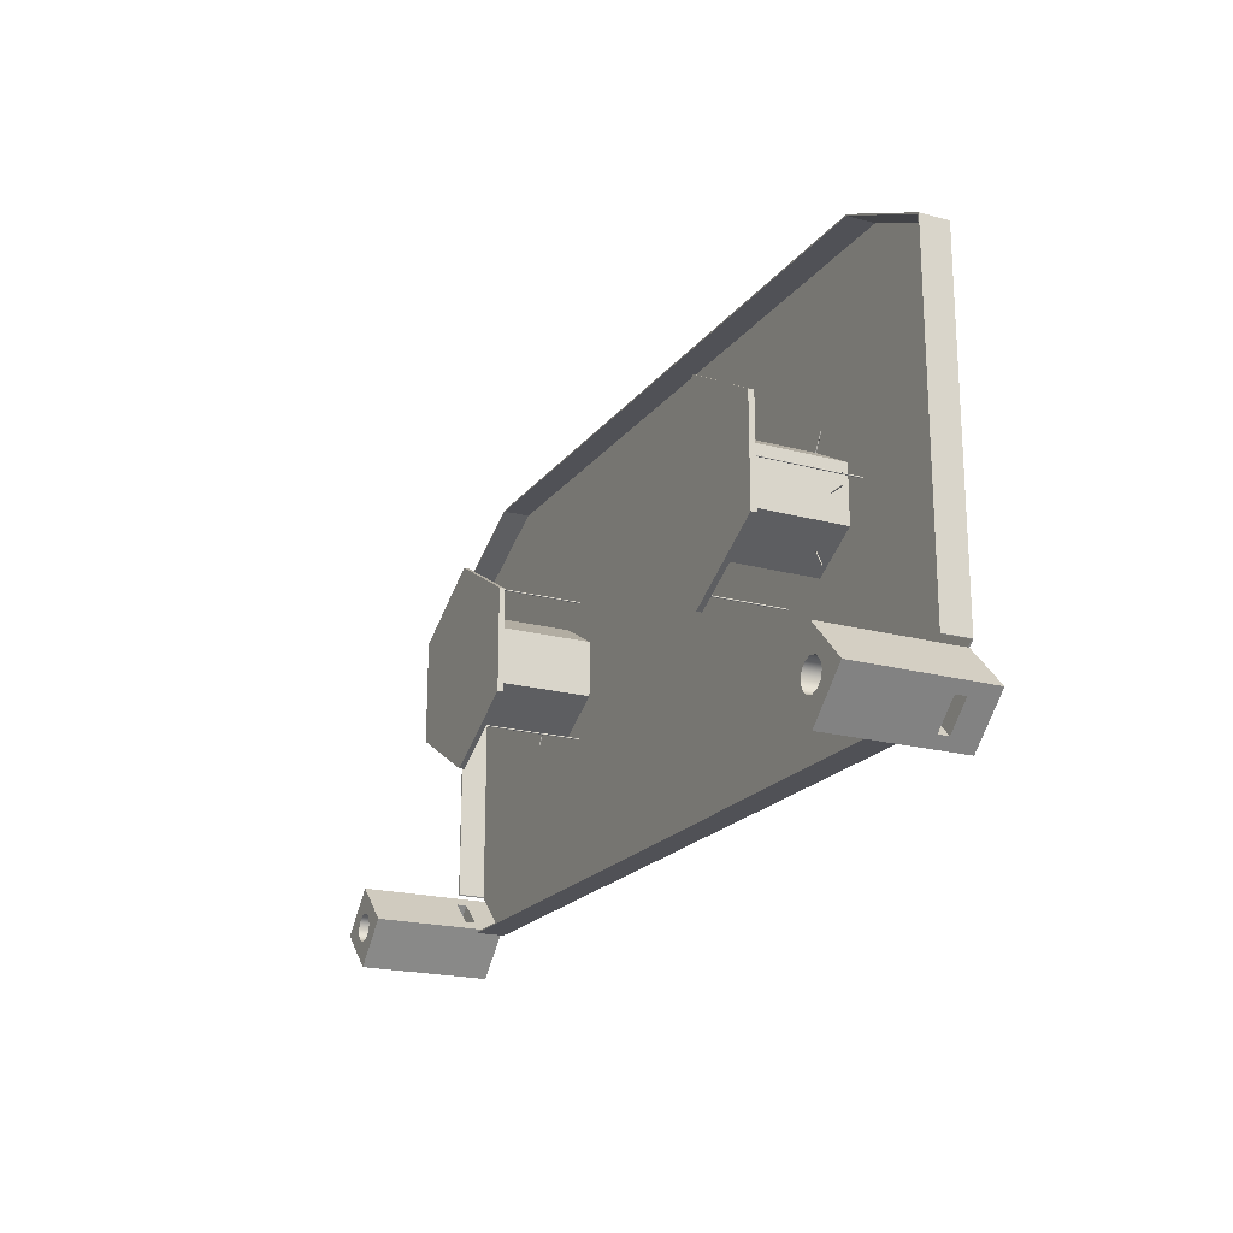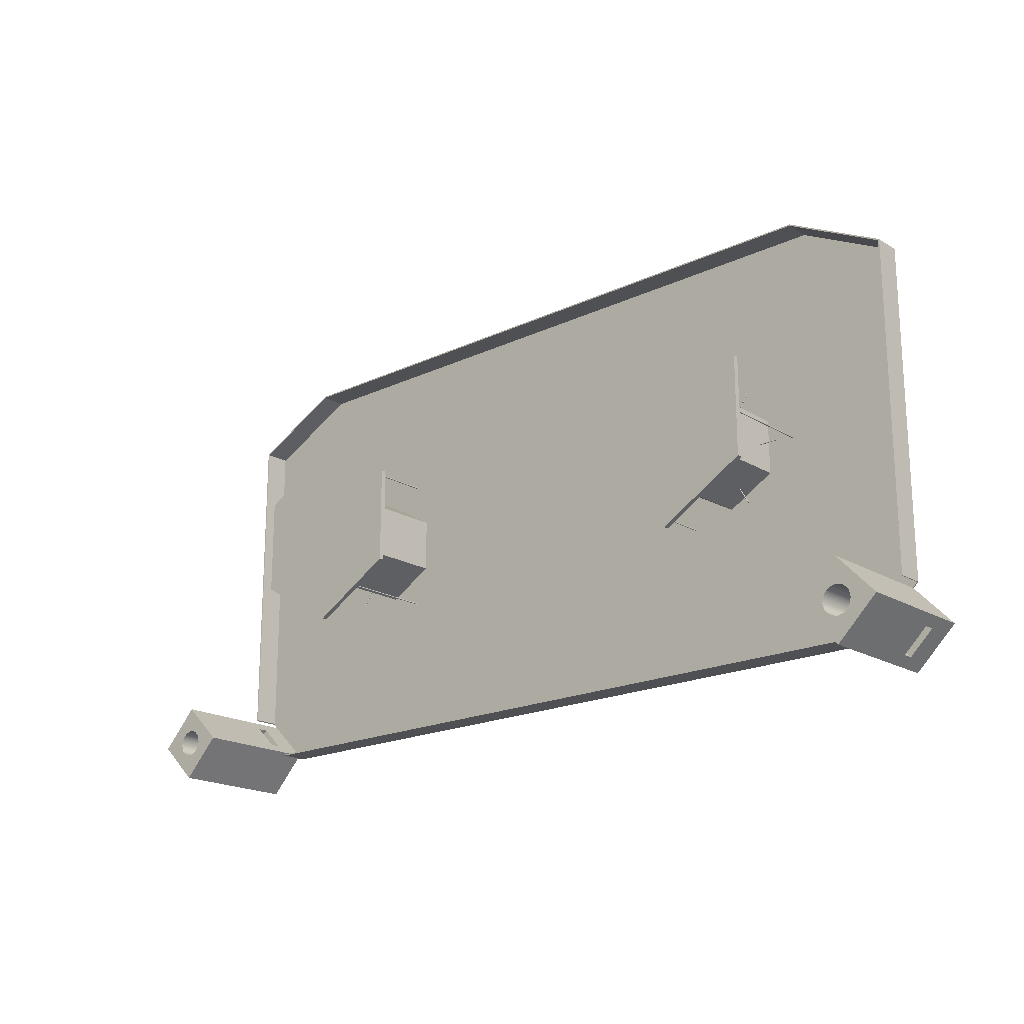
<metadata>
{"format":"obj","ext":"obj","renderer":"f3d","projection":"perspective","resolution":1024,"background":"white","views":[{"elev":-20.3,"azim":-116.3,"up":"+Z"},{"elev":-19.1,"azim":-138.3,"up":"+Z"}]}
</metadata>
<code>
g Solid1
v -678.1 -1 -322.2
v -678.1 97 -322.2
v -671.6 18 -328.5
v -671.6 25.75 -328.5
v -659.1 25.75 -321.6
v -659.1 97 -321.6
v -657.7 25.75 -327
v -657.7 25.75 -316.2
v -657.7 97 -327
v -657.7 97 -316.2
v -654.2 18 -345.1
v -654.2 25.75 -345.1
v -653.7 25.75 -330.9
v -653.7 25.75 -312.3
v -653.7 97 -330.9
v -653.7 97 -312.3
v -653 -1 -288.1
v -653 -1 -36.47
v -653 20 -288.1
v -653 20 -36.47
v -652.7 0 -288.4
v -652.7 20 -288.4
v -652 0 -287.7
v -652 0 -37.09
v -652 20 -287.7
v -652 20 -37.09
v -649 -1 -291.9
v -649 0 -291.9
v -649 97 -291.9
v -648.4 25.75 -332.3
v -648.4 25.75 -310.9
v -648.4 97 -332.3
v -648.4 97 -310.9
v -647.7 -1 -351.3
v -647.7 97 -351.3
v -643 25.75 -330.9
v -643 25.75 -312.3
v -643 97 -330.9
v -643 97 -312.3
v -642.5 18 -298.1
v -642.5 25.75 -298.1
v -639.1 25.75 -327
v -639.1 25.75 -316.2
v -639.1 97 -327
v -639.1 97 -316.2
v -637.6 25.75 -321.6
v -637.6 97 -321.6
v -625.2 18 -314.7
v -625.2 25.75 -314.7
v -618.7 -1 -320.9
v -618.7 0 -320.9
v -618.7 97 -320.9
v -615 0 -324.5
v -615 20 -324.5
v -614.7 -1 -324.7
v -614.7 20 -324.7
v -614.3 0 -323.8
v -614.3 20 -323.8
v -578.4 -1 1
v -578.4 20 1
v -578.2 0 0
v -578.2 20 0
v -567.8 80 -198.5
v -567.8 80 -122.8
v -567.8 84 -198.5
v -567.8 84 -122.8
v -562.3 5 -160.8
v -562.3 5 -160.5
v -562.3 80 -160.8
v -562.3 80 -160.5
v -562.1 5 -161.1
v -562.1 5 -160.2
v -562.1 80 -161.1
v -562.1 80 -160.2
v -561.8 5 -161.2
v -561.8 5 -160.2
v -561.8 80 -161.2
v -561.8 80 -160.2
v -561.5 5 -161
v -561.5 5 -160.4
v -561.5 80 -161
v -561.5 80 -160.4
v -561.4 5 -160.7
v -561.4 80 -160.7
v -551.8 11.7 -162.2
v -551.8 11.75 -162.5
v -551.8 11.83 -162
v -551.8 11.94 -162.6
v -551.8 12.07 -161.9
v -551.8 12.19 -162.6
v -551.8 12.31 -162
v -551.8 12.39 -162.5
v -551.8 12.43 -162.2
v -537.8 0 -181.2
v -537.8 0 -140.2
v -537.8 11.7 -162.2
v -537.8 11.75 -162.5
v -537.8 11.83 -162
v -537.8 11.94 -162.6
v -537.8 12.07 -161.9
v -537.8 12.19 -162.6
v -537.8 12.31 -162
v -537.8 12.39 -162.5
v -537.8 12.43 -162.2
v -537.8 80 -181.2
v -537.8 80 -140.2
v -528.7 11.94 -118.7
v -528.7 12.19 -118.7
v -528.6 11.75 -118.7
v -528.6 12.39 -118.7
v -528.4 11.7 -118.5
v -528.4 12.43 -118.5
v -528.2 11.83 -118.4
v -528.2 12.31 -118.4
v -528.1 12.07 -118.4
v -525.9 12.07 -204.2
v -525.9 11.83 -204.2
v -525.9 12.31 -204.2
v -525.7 11.7 -204.4
v -525.7 12.43 -204.4
v -525.5 11.75 -204.5
v -525.5 12.39 -204.5
v -525.3 11.94 -204.6
v -525.3 12.19 -204.6
v -521.7 11.94 -130.9
v -521.7 12.19 -130.9
v -521.6 11.75 -130.8
v -521.6 12.39 -130.8
v -521.4 11.7 -130.7
v -521.4 12.43 -130.7
v -521.2 11.83 -130.6
v -521.2 12.31 -130.6
v -521.1 12.07 -130.5
v -518.9 12.07 -192.1
v -518.9 11.83 -192.1
v -518.9 12.31 -192.1
v -518.7 11.7 -192.2
v -518.7 12.43 -192.2
v -518.5 11.75 -192.4
v -518.5 12.39 -192.4
v -518.3 11.94 -192.4
v -518.3 12.19 -192.4
v -502.2 0 -201.7
v -502.2 0 -119.6
v -502.2 80 -236.4
v -502.2 80 -201.7
v -502.2 80 -119.6
v -502.2 80 -84.99
v -502.2 84 -236.4
v -502.2 84 -84.99
v -472.9 5 -212.5
v -472.9 5 -212.1
v -472.9 5 -109.2
v -472.9 5 -108.9
v -472.9 80 -212.5
v -472.9 80 -212.1
v -472.9 80 -109.2
v -472.9 80 -108.9
v -472.7 5 -212.7
v -472.7 5 -211.9
v -472.7 5 -109.5
v -472.7 5 -108.6
v -472.7 80 -212.7
v -472.7 80 -211.9
v -472.7 80 -109.5
v -472.7 80 -108.6
v -472.4 5 -212.8
v -472.4 5 -211.8
v -472.4 5 -109.5
v -472.4 5 -108.6
v -472.4 80 -212.8
v -472.4 80 -211.8
v -472.4 80 -109.5
v -472.4 80 -108.6
v -472.1 5 -212.6
v -472.1 5 -212
v -472.1 5 -109.4
v -472.1 5 -108.7
v -472.1 80 -212.6
v -472.1 80 -212
v -472.1 80 -109.4
v -472.1 80 -108.7
v -471.9 5 -212.3
v -471.9 5 -109.1
v -471.9 80 -212.3
v -471.9 80 -109.1
v -466.7 0 -181.2
v -466.7 0 -140.2
v -466.7 80 -181.2
v -466.7 80 -140.2
v -436.7 80 -198.5
v -436.7 80 -122.8
v -436.7 84 -198.5
v -436.7 84 -122.8
v -215.3 80 -198.5
v -215.3 80 -122.8
v -215.3 84 -198.5
v -215.3 84 -122.8
v -185.3 0 -181.2
v -185.3 0 -140.2
v -185.3 80 -181.2
v -185.3 80 -140.2
v -180.1 5 -212.3
v -180.1 5 -109.1
v -180.1 80 -212.3
v -180.1 80 -109.1
v -179.9 5 -212.6
v -179.9 5 -212
v -179.9 5 -109.4
v -179.9 5 -108.7
v -179.9 80 -212.6
v -179.9 80 -212
v -179.9 80 -109.4
v -179.9 80 -108.7
v -179.6 5 -212.8
v -179.6 5 -211.8
v -179.6 5 -109.5
v -179.6 5 -108.6
v -179.6 80 -212.8
v -179.6 80 -211.8
v -179.6 80 -109.5
v -179.6 80 -108.6
v -179.3 5 -212.7
v -179.3 5 -211.9
v -179.3 5 -109.5
v -179.3 5 -108.6
v -179.3 80 -212.7
v -179.3 80 -211.9
v -179.3 80 -109.5
v -179.3 80 -108.6
v -179.1 5 -212.5
v -179.1 5 -212.1
v -179.1 5 -109.2
v -179.1 5 -108.9
v -179.1 80 -212.5
v -179.1 80 -212.1
v -179.1 80 -109.2
v -179.1 80 -108.9
v -149.8 0 -201.7
v -149.8 0 -119.6
v -149.8 80 -236.4
v -149.8 80 -201.7
v -149.8 80 -119.6
v -149.8 80 -84.99
v -149.8 84 -236.4
v -149.8 84 -84.99
v -133.7 11.94 -192.4
v -133.7 12.19 -192.4
v -133.5 11.75 -192.4
v -133.5 12.39 -192.4
v -133.3 11.7 -192.2
v -133.3 12.43 -192.2
v -133.1 11.83 -192.1
v -133.1 12.31 -192.1
v -133.1 12.07 -192.1
v -130.9 12.07 -130.5
v -130.8 11.83 -130.6
v -130.8 12.31 -130.6
v -130.6 11.7 -130.7
v -130.6 12.43 -130.7
v -130.4 11.75 -130.8
v -130.4 12.39 -130.8
v -130.3 11.94 -130.9
v -130.3 12.19 -130.9
v -126.7 11.94 -204.6
v -126.7 12.19 -204.6
v -126.5 11.75 -204.5
v -126.5 12.39 -204.5
v -126.3 11.7 -204.4
v -126.3 12.43 -204.4
v -126.1 11.83 -204.2
v -126.1 12.31 -204.2
v -126.1 12.07 -204.2
v -123.9 12.07 -118.4
v -123.8 11.83 -118.4
v -123.8 12.31 -118.4
v -123.6 11.7 -118.5
v -123.6 12.43 -118.5
v -123.4 11.75 -118.7
v -123.4 12.39 -118.7
v -123.3 11.94 -118.7
v -123.3 12.19 -118.7
v -114.2 0 -181.2
v -114.2 0 -140.2
v -114.2 11.7 -162.2
v -114.2 11.75 -162.5
v -114.2 11.83 -162
v -114.2 11.94 -162.6
v -114.2 12.07 -161.9
v -114.2 12.19 -162.6
v -114.2 12.31 -162
v -114.2 12.39 -162.5
v -114.2 12.43 -162.2
v -114.2 80 -181.2
v -114.2 80 -140.2
v -100.2 11.7 -162.2
v -100.2 11.75 -162.5
v -100.2 11.83 -162
v -100.2 11.94 -162.6
v -100.2 12.07 -161.9
v -100.2 12.19 -162.6
v -100.2 12.31 -162
v -100.2 12.39 -162.5
v -100.2 12.43 -162.2
v -90.65 5 -160.7
v -90.65 80 -160.7
v -90.53 5 -161
v -90.53 5 -160.4
v -90.53 80 -161
v -90.53 80 -160.4
v -90.23 5 -161.2
v -90.23 5 -160.2
v -90.23 80 -161.2
v -90.23 80 -160.2
v -89.9 5 -161.1
v -89.9 5 -160.2
v -89.9 80 -161.1
v -89.9 80 -160.2
v -89.68 5 -160.8
v -89.68 5 -160.5
v -89.68 80 -160.8
v -89.68 80 -160.5
v -84.21 80 -198.5
v -84.21 80 -122.8
v -84.21 84 -198.5
v -84.21 84 -122.8
v -73.81 0 0
v -73.81 20 0
v -73.57 -1 1
v -73.57 20 1
v -37.69 0 -323.8
v -37.69 20 -323.8
v -37.29 -1 -324.7
v -37.29 20 -324.7
v -37 0 -324.5
v -37 20 -324.5
v -33.32 -1 -320.9
v -33.32 0 -320.9
v -33.32 97 -320.9
v -26.82 18 -314.7
v -26.82 25.75 -314.7
v -14.37 25.75 -321.6
v -14.37 97 -321.6
v -12.93 25.75 -327
v -12.93 25.75 -316.2
v -12.93 97 -327
v -12.93 97 -316.2
v -9.486 18 -298.1
v -9.486 25.75 -298.1
v -8.994 25.75 -330.9
v -8.994 25.75 -312.3
v -8.994 97 -330.9
v -8.994 97 -312.3
v -4.271 -1 -351.3
v -4.271 97 -351.3
v -3.624 25.75 -332.3
v -3.624 25.75 -310.9
v -3.624 97 -332.3
v -3.624 97 -310.9
v -2.976 -1 -291.9
v -2.976 0 -291.9
v -2.976 97 -291.9
v 0 0 -287.7
v 0 0 -37.09
v 0 20 -287.7
v 0 20 -37.09
v 0.6915 0 -288.4
v 0.6915 20 -288.4
v 1 -1 -288.1
v 1 -1 -36.47
v 1 20 -288.1
v 1 20 -36.47
v 1.747 25.75 -330.9
v 1.747 25.75 -312.3
v 1.747 97 -330.9
v 1.747 97 -312.3
v 2.221 18 -345.1
v 2.221 25.75 -345.1
v 5.679 25.75 -327
v 5.679 25.75 -316.2
v 5.679 97 -327
v 5.679 97 -316.2
v 7.118 25.75 -321.6
v 7.118 97 -321.6
v 19.56 18 -328.5
v 19.56 25.75 -328.5
v 26.07 -1 -322.2
v 26.07 97 -322.2
f 332 331 336
f 336 331 335
f 363 365 367
f 367 365 368
f 386 373 378
f 378 373 356
f 378 356 350
f 349 380 386
f 386 380 383
f 386 383 379
f 341 351 349
f 349 351 357
f 349 357 374
f 378 344 341
f 341 344 342
f 341 342 345
f 345 351 341
f 374 380 349
f 379 373 386
f 350 344 378
f 385 377 348
f 348 377 340
f 377 378 340
f 340 378 341
f 386 385 349
f 349 385 348
f 344 346 342
f 342 346 343
f 342 343 345
f 345 343 347
f 345 347 351
f 351 347 353
f 351 353 357
f 357 353 359
f 357 359 374
f 374 359 376
f 374 376 380
f 380 376 382
f 380 382 383
f 383 382 384
f 383 384 379
f 379 384 381
f 379 381 373
f 373 381 375
f 373 375 356
f 356 375 358
f 356 358 350
f 350 358 352
f 350 352 344
f 344 352 346
f 336 334 332
f 332 334 56
f 332 56 58
f 58 56 54
f 361 367 360
f 360 367 369
f 369 367 371
f 371 367 368
f 336 335 334
f 334 335 333
f 333 335 337
f 337 335 338
f 378 377 354
f 354 377 385
f 354 385 387
f 387 385 386
f 387 386 388
f 388 386 355
f 355 386 378
f 355 378 354
f 337 338 354
f 354 338 355
f 355 338 339
f 362 349 361
f 361 349 348
f 361 348 338
f 338 348 340
f 338 340 341
f 362 339 349
f 349 339 341
f 341 339 338
f 360 387 361
f 361 387 388
f 361 388 362
f 347 343 339
f 339 343 346
f 339 346 355
f 355 346 352
f 355 352 358
f 358 375 355
f 355 375 388
f 388 375 381
f 388 381 384
f 384 382 388
f 388 382 362
f 362 382 376
f 362 376 359
f 359 353 362
f 362 353 339
f 339 353 347
f 308 310 305
f 305 310 306
f 305 306 307
f 307 306 309
f 307 309 311
f 311 309 313
f 311 313 315
f 315 313 317
f 315 317 319
f 319 317 321
f 319 321 320
f 320 321 322
f 320 322 316
f 316 322 318
f 316 318 312
f 312 318 314
f 312 314 308
f 308 314 310
f 305 307 308
f 308 307 312
f 312 307 311
f 312 311 316
f 316 311 315
f 316 315 320
f 320 315 319
f 210 214 204
f 204 214 206
f 204 206 209
f 209 206 213
f 209 213 217
f 217 213 221
f 217 221 225
f 225 221 229
f 225 229 233
f 233 229 237
f 233 237 234
f 234 237 238
f 234 238 226
f 226 238 230
f 226 230 218
f 218 230 222
f 218 222 210
f 210 222 214
f 204 209 210
f 210 209 218
f 218 209 217
f 218 217 226
f 226 217 225
f 226 225 234
f 234 225 233
f 208 212 203
f 203 212 205
f 203 205 207
f 207 205 211
f 207 211 215
f 215 211 219
f 215 219 223
f 223 219 227
f 223 227 231
f 231 227 235
f 231 235 232
f 232 235 236
f 232 236 224
f 224 236 228
f 224 228 216
f 216 228 220
f 216 220 208
f 208 220 212
f 203 207 208
f 208 207 216
f 216 207 215
f 216 215 224
f 224 215 223
f 224 223 232
f 232 223 231
f 310 295 306
f 306 295 294
f 306 294 309
f 309 294 313
f 313 294 323
f 313 323 317
f 317 323 321
f 321 323 324
f 321 324 322
f 322 324 318
f 318 324 314
f 314 324 295
f 314 295 310
f 213 206 196
f 196 206 214
f 196 214 244
f 244 214 222
f 244 222 230
f 230 238 244
f 244 238 243
f 244 243 295
f 238 237 243
f 243 237 229
f 243 229 202
f 202 229 221
f 202 221 213
f 202 213 196
f 211 205 195
f 195 205 212
f 195 212 201
f 201 212 220
f 201 220 228
f 201 228 242
f 242 228 236
f 242 236 235
f 242 235 241
f 241 235 227
f 241 227 219
f 219 211 241
f 241 211 195
f 196 195 202
f 202 195 201
f 242 241 294
f 294 241 323
f 324 244 295
f 244 324 246
f 246 324 326
f 324 323 326
f 326 323 325
f 323 241 325
f 325 241 245
f 241 195 245
f 245 195 197
f 195 196 197
f 197 196 198
f 196 244 198
f 198 244 246
f 197 198 245
f 245 198 246
f 245 246 325
f 325 246 326
f 302 291 300
f 300 291 289
f 300 289 298
f 298 289 287
f 298 287 296
f 296 287 285
f 296 285 297
f 297 285 286
f 297 286 299
f 299 286 288
f 299 288 301
f 301 288 290
f 301 290 303
f 303 290 292
f 303 292 304
f 304 292 293
f 304 293 302
f 302 293 291
f 298 299 300
f 300 299 301
f 300 301 302
f 302 301 303
f 302 303 304
f 296 297 298
f 298 297 299
f 200 240 202
f 202 240 243
f 253 255 283
f 283 255 254
f 283 254 294
f 294 254 252
f 294 252 242
f 242 252 250
f 242 250 248
f 242 248 239
f 239 248 247
f 239 247 249
f 249 251 239
f 239 251 283
f 283 251 253
f 287 289 284
f 284 289 291
f 284 291 295
f 295 291 293
f 295 293 294
f 294 293 292
f 294 292 290
f 294 290 283
f 283 290 288
f 283 288 286
f 286 285 283
f 283 285 284
f 284 285 287
f 257 256 240
f 240 256 258
f 240 258 243
f 243 258 260
f 243 260 295
f 295 260 262
f 295 262 264
f 295 264 284
f 284 264 263
f 284 263 261
f 261 259 284
f 284 259 240
f 240 259 257
f 239 199 242
f 242 199 201
f 199 200 201
f 201 200 202
f 57 58 53
f 53 58 54
f 25 23 22
f 22 23 21
f 368 365 371
f 371 365 366
f 371 366 372
f 372 366 328
f 372 328 330
f 330 328 60
f 60 328 62
f 60 62 20
f 20 62 26
f 20 26 19
f 19 26 25
f 19 25 22
f 22 21 19
f 19 21 17
f 17 21 27
f 27 21 28
f 51 53 50
f 50 53 55
f 55 53 56
f 56 53 54
f 11 3 48
f 48 3 40
f 12 11 49
f 49 11 48
f 12 13 4
f 4 13 7
f 4 7 5
f 49 42 12
f 12 42 36
f 12 36 30
f 41 37 49
f 49 37 43
f 49 43 46
f 4 8 41
f 41 8 14
f 41 14 31
f 46 42 49
f 30 13 12
f 5 8 4
f 31 37 41
f 3 4 40
f 40 4 41
f 43 45 46
f 46 45 47
f 46 47 42
f 42 47 44
f 42 44 36
f 36 44 38
f 36 38 30
f 30 38 32
f 30 32 13
f 13 32 15
f 13 15 7
f 7 15 9
f 7 9 5
f 5 9 6
f 5 6 8
f 8 6 10
f 8 10 14
f 14 10 16
f 14 16 31
f 31 16 33
f 31 33 37
f 37 33 39
f 37 39 43
f 43 39 45
f 79 81 83
f 83 81 84
f 83 84 80
f 80 84 82
f 80 82 76
f 76 82 78
f 76 78 72
f 72 78 74
f 72 74 68
f 68 74 70
f 68 70 67
f 67 70 69
f 67 69 71
f 71 69 73
f 71 73 75
f 75 73 77
f 75 77 79
f 79 77 81
f 83 80 79
f 79 80 75
f 75 80 76
f 75 76 71
f 71 76 72
f 71 72 67
f 67 72 68
f 177 181 184
f 184 181 186
f 184 186 178
f 178 186 182
f 178 182 170
f 170 182 174
f 170 174 162
f 162 174 166
f 162 166 154
f 154 166 158
f 154 158 153
f 153 158 157
f 153 157 161
f 161 157 165
f 161 165 169
f 169 165 173
f 169 173 177
f 177 173 181
f 184 178 177
f 177 178 169
f 169 178 170
f 169 170 161
f 161 170 162
f 161 162 153
f 153 162 154
f 175 179 183
f 183 179 185
f 183 185 176
f 176 185 180
f 176 180 168
f 168 180 172
f 168 172 160
f 160 172 164
f 160 164 152
f 152 164 156
f 152 156 151
f 151 156 155
f 151 155 159
f 159 155 163
f 159 163 167
f 167 163 171
f 167 171 175
f 175 171 179
f 183 176 175
f 175 176 167
f 167 176 168
f 167 168 159
f 159 168 160
f 159 160 151
f 151 160 152
f 81 105 84
f 84 105 106
f 84 106 82
f 82 106 78
f 78 106 64
f 78 64 74
f 74 64 70
f 70 64 63
f 70 63 69
f 69 63 73
f 73 63 77
f 77 63 105
f 77 105 81
f 182 186 192
f 192 186 181
f 192 181 190
f 190 181 173
f 190 173 165
f 190 165 147
f 147 165 157
f 147 157 158
f 147 158 148
f 148 158 166
f 148 166 174
f 174 182 148
f 148 182 192
f 180 185 191
f 191 185 179
f 191 179 145
f 145 179 171
f 145 171 163
f 163 155 145
f 145 155 146
f 145 146 105
f 155 156 146
f 146 156 164
f 146 164 189
f 189 164 172
f 189 172 180
f 189 180 191
f 147 148 106
f 106 148 64
f 63 145 105
f 191 192 189
f 189 192 190
f 64 148 66
f 66 148 150
f 63 64 65
f 65 64 66
f 145 63 149
f 149 63 65
f 191 145 193
f 193 145 149
f 192 191 194
f 194 191 193
f 148 192 150
f 150 192 194
f 194 193 150
f 150 193 149
f 150 149 66
f 66 149 65
f 117 135 116
f 116 135 134
f 116 134 118
f 118 134 136
f 118 136 120
f 120 136 138
f 120 138 122
f 122 138 140
f 122 140 124
f 124 140 142
f 124 142 123
f 123 142 141
f 123 141 121
f 121 141 139
f 121 139 119
f 119 139 137
f 119 137 117
f 117 137 135
f 118 124 116
f 116 124 123
f 116 123 117
f 117 123 121
f 117 121 119
f 120 122 118
f 118 122 124
f 113 131 115
f 115 131 133
f 115 133 114
f 114 133 132
f 114 132 112
f 112 132 130
f 112 130 110
f 110 130 128
f 110 128 108
f 108 128 126
f 108 126 107
f 107 126 125
f 107 125 109
f 109 125 127
f 109 127 111
f 111 127 129
f 111 129 113
f 113 129 131
f 114 108 115
f 115 108 107
f 115 107 113
f 113 107 109
f 113 109 111
f 112 110 114
f 114 110 108
f 87 98 89
f 89 98 100
f 89 100 91
f 91 100 102
f 91 102 93
f 93 102 104
f 93 104 92
f 92 104 103
f 92 103 90
f 90 103 101
f 90 101 88
f 88 101 99
f 88 99 86
f 86 99 97
f 86 97 85
f 85 97 96
f 85 96 87
f 87 96 98
f 91 90 89
f 89 90 88
f 89 88 87
f 87 88 86
f 87 86 85
f 93 92 91
f 91 92 90
f 41 28 40
f 40 28 51
f 40 51 48
f 48 51 49
f 49 51 52
f 49 52 41
f 41 52 29
f 41 29 28
f 4 35 12
f 12 35 34
f 12 34 11
f 11 34 3
f 3 34 1
f 3 1 4
f 4 1 2
f 4 2 35
f 50 34 51
f 51 34 35
f 51 35 52
f 27 28 1
f 1 28 2
f 2 28 29
f 44 47 52
f 52 47 45
f 52 45 39
f 52 39 29
f 29 39 33
f 29 33 16
f 16 10 29
f 29 10 2
f 2 10 6
f 2 6 9
f 9 15 2
f 2 15 35
f 35 15 32
f 35 32 38
f 38 44 35
f 35 44 52
f 144 188 147
f 147 188 190
f 132 133 144
f 144 133 131
f 144 131 129
f 144 129 95
f 95 129 127
f 95 127 125
f 125 126 95
f 95 126 106
f 106 126 128
f 106 128 130
f 106 130 147
f 147 130 132
f 147 132 144
f 102 100 95
f 95 100 98
f 95 98 96
f 95 96 94
f 94 96 97
f 94 97 99
f 99 101 94
f 94 101 105
f 105 101 103
f 105 103 104
f 105 104 106
f 106 104 102
f 106 102 95
f 136 134 94
f 94 134 135
f 94 135 137
f 94 137 143
f 143 137 139
f 143 139 141
f 141 142 143
f 143 142 146
f 146 142 140
f 146 140 138
f 146 138 105
f 105 138 136
f 105 136 94
f 187 143 189
f 189 143 146
f 188 187 190
f 190 187 189
f 200 188 240
f 240 188 144
f 240 144 61
f 61 144 24
f 24 144 95
f 24 95 94
f 200 199 188
f 188 199 187
f 187 199 239
f 187 239 143
f 143 239 57
f 143 57 51
f 51 57 53
f 283 363 239
f 239 363 361
f 239 361 338
f 363 283 364
f 364 283 284
f 364 284 240
f 24 94 23
f 23 94 143
f 23 143 28
f 28 143 51
f 61 327 240
f 240 327 364
f 363 367 361
f 335 331 338
f 338 331 239
f 331 57 239
f 28 21 23
f 18 17 369
f 369 17 27
f 369 27 360
f 360 27 50
f 360 50 337
f 337 50 55
f 337 55 333
f 27 1 50
f 50 1 34
f 354 387 337
f 337 387 360
f 369 370 18
f 18 370 329
f 18 329 59
f 61 24 62
f 62 24 26
f 24 23 26
f 26 23 25
f 57 331 58
f 58 331 332
f 363 364 365
f 365 364 366
f 364 327 366
f 366 327 328
f 327 61 328
f 328 61 62
f 371 372 369
f 369 372 370
f 372 330 370
f 370 330 329
f 330 60 329
f 329 60 59
f 60 20 59
f 59 20 18
f 20 19 18
f 18 19 17
f 56 334 55
f 55 334 333
f 276 258 274
f 274 258 256
f 274 256 275
f 275 256 257
f 275 257 277
f 277 257 259
f 277 259 279
f 279 259 261
f 279 261 281
f 281 261 263
f 281 263 282
f 282 263 264
f 282 264 280
f 280 264 262
f 280 262 278
f 278 262 260
f 278 260 276
f 276 260 258
f 275 281 274
f 274 281 282
f 274 282 276
f 276 282 280
f 276 280 278
f 277 279 275
f 275 279 281
f 272 254 273
f 273 254 255
f 273 255 271
f 271 255 253
f 271 253 269
f 269 253 251
f 269 251 267
f 267 251 249
f 267 249 265
f 265 249 247
f 265 247 266
f 266 247 248
f 266 248 268
f 268 248 250
f 268 250 270
f 270 250 252
f 270 252 272
f 272 252 254
f 271 265 273
f 273 265 266
f 273 266 272
f 272 266 268
f 272 268 270
f 269 267 271
f 271 267 265

</code>
